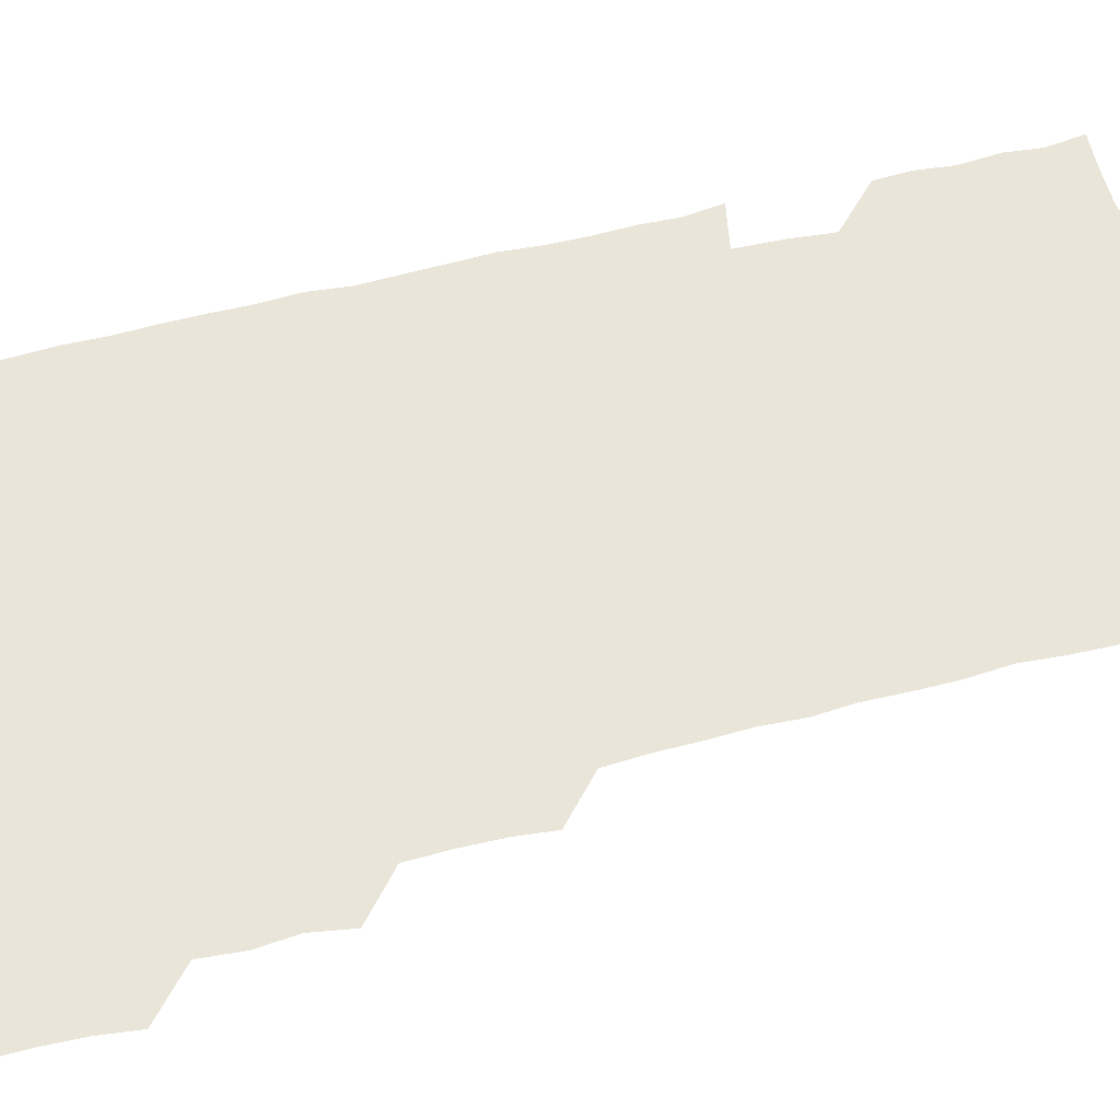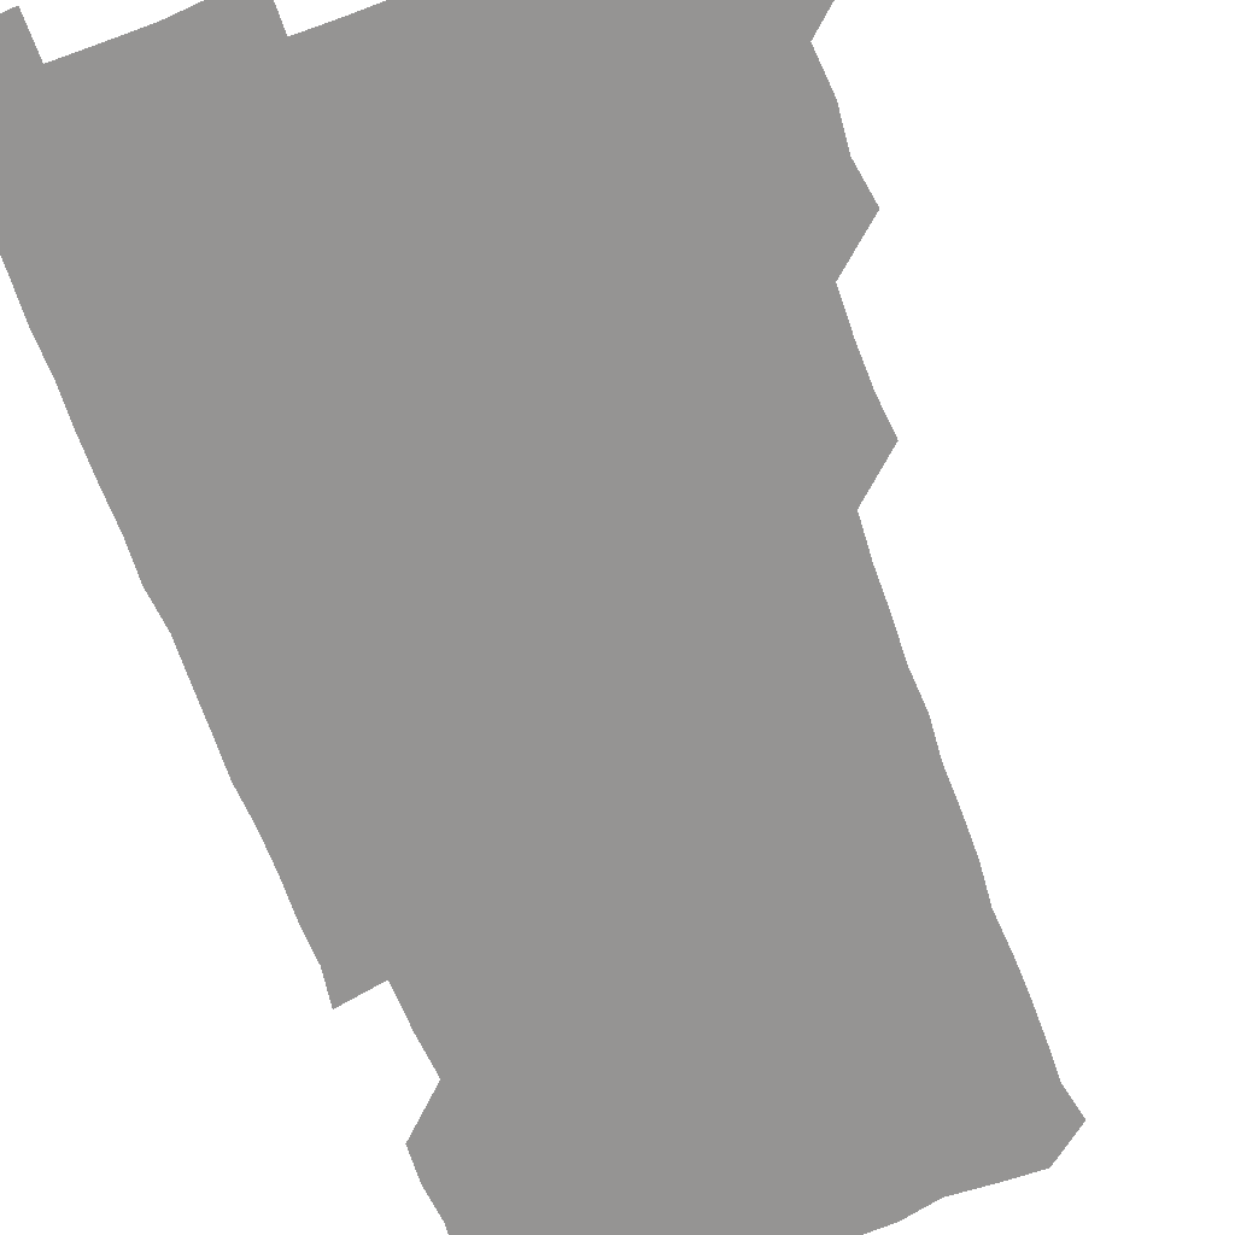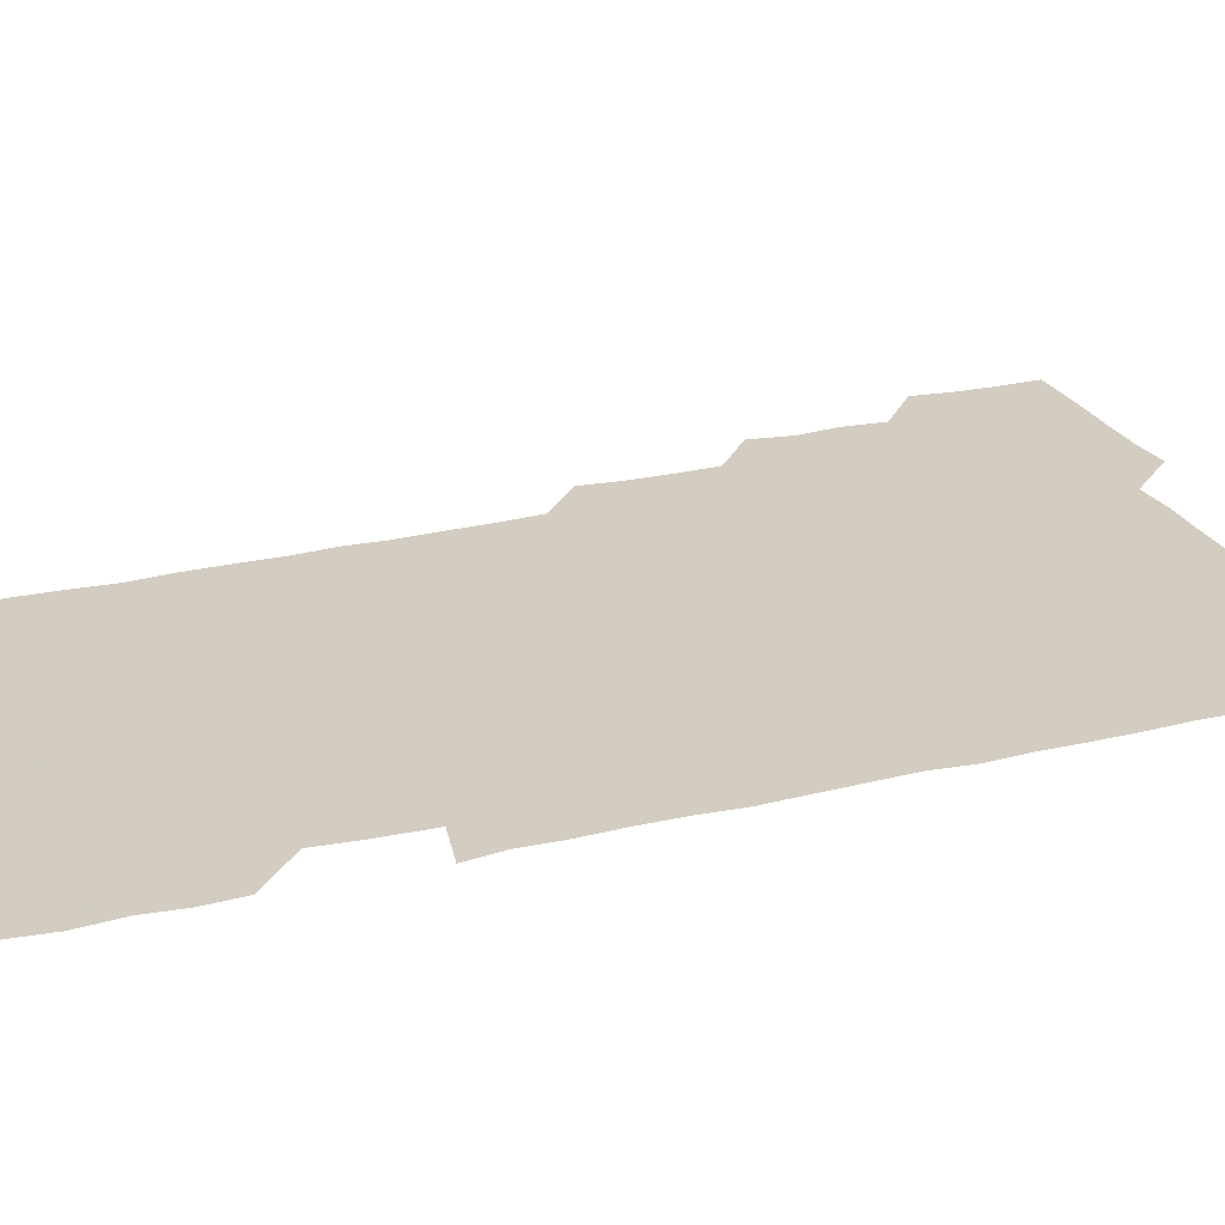
<metadata>
{"format":"obj","ext":"obj","renderer":"f3d","projection":"perspective","resolution":1024,"background":"white","views":[{"elev":57.9,"azim":-104.6,"up":"+Z"},{"elev":-67.2,"azim":-159.8,"up":"+Z"},{"elev":24.8,"azim":68.6,"up":"+Z"}]}
</metadata>
<code>
v 478.8 525.8 0
v 480.6 540.5 0
v 481.1 555.6 0
v 480.9 570.8 0
v 493.3 464.4 0
v 495.8 479.8 0
v 494.5 494.6 0
v 495.7 510.7 0
v 495.9 525.9 0
v 497.1 540.7 0
v 496.6 555.5 0
v 495.8 571.2 0
v 508.5 404 0
v 510 418.5 0
v 510.3 433.7 0
v 509.9 449.9 0
v 510.9 465.8 0
v 511.2 480.9 0
v 511.3 496 0
v 510.4 510.7 0
v 512.5 526.1 0
v 511.8 540.7 0
v 511.5 555.5 0
v 510.8 571.4 0
v 523 192.5 0
v 526 206.5 0
v 525.7 220.5 0
v 525.8 235.1 0
v 526.2 249 0
v 527.3 265.6 0
v 526.1 281.2 0
v 526 296.7 0
v 526.4 312.7 0
v 525.3 327.3 0
v 526.2 342.9 0
v 525.6 357.9 0
v 525.5 373.7 0
v 524.6 389.4 0
v 526 405.7 0
v 526.8 421.2 0
v 526.4 436 0
v 526.9 451.4 0
v 526.2 466.1 0
v 527 481.4 0
v 527.2 496.3 0
v 526.1 511.1 0
v 526.7 525.8 0
v 526.6 540.6 0
v 526.3 555.5 0
v 526 571.2 0
v 537.2 181 0
v 542 197.1 0
v 541.1 210.1 0
v 541.3 224.7 0
v 543.6 241.1 0
v 542.2 255.8 0
v 542.7 270.9 0
v 541.4 285 0
v 541.5 300.2 0
v 542.2 316 0
v 542.1 331.2 0
v 542.2 346.2 0
v 541.2 360.5 0
v 542.4 376.6 0
v 541.1 391 0
v 541.3 406.2 0
v 541.7 421.5 0
v 541.2 436.1 0
v 541.2 451.1 0
v 541.8 466.5 0
v 541.2 481.1 0
v 541.8 496.2 0
v 542.5 511 0
v 542 525.5 0
v 541.3 540.7 0
v 540.8 556.4 0
v 540.9 571.6 0
v 551.9 181.4 0
v 555.2 196.1 0
v 556.6 211.5 0
v 557.8 227.7 0
v 557.4 242.2 0
v 558 257.9 0
v 557.7 272.4 0
v 557.3 287 0
v 556.4 301.2 0
v 556.7 316.3 0
v 557 331.7 0
v 556.3 346.1 0
v 557 361.9 0
v 556.9 376.7 0
v 556 390.9 0
v 556.1 406.1 0
v 556.4 421.3 0
v 556.7 436.6 0
v 556.8 451.6 0
v 556.6 466.4 0
v 556.7 481.4 0
v 556.7 496.2 0
v 556.8 510.9 0
v 556.5 525.6 0
v 556.3 540.5 0
v 555.9 555 0
v 554.2 572.9 0
v 568.8 182.2 0
v 570.8 196.7 0
v 572.7 213.6 0
v 572.6 228.4 0
v 572.1 242.4 0
v 572 257.4 0
v 571.7 271.8 0
v 571.8 286.9 0
v 570.9 300.8 0
v 572.1 317.7 0
v 571.7 331.8 0
v 570.9 345.8 0
v 571.9 362.3 0
v 570.8 376 0
v 572.1 392.3 0
v 571.8 406.9 0
v 571.4 421.3 0
v 571.5 436.5 0
v 571.7 451.5 0
v 570.7 465.9 0
v 571.3 481.2 0
v 571.6 496.2 0
v 571.4 511 0
v 571 526 0
v 571.4 540.2 0
v 570.2 555.4 0
v 583.2 178.9 0
v 586 197.8 0
v 587.3 212.8 0
v 586.6 227.1 0
v 586.4 241.9 0
v 586.3 256.7 0
v 586.7 272.4 0
v 586.2 286.4 0
v 586 301.2 0
v 586.3 316.7 0
v 586.2 331.5 0
v 586.4 346.8 0
v 586.4 361.9 0
v 586.4 376.9 0
v 586.4 391.7 0
v 585.9 405.9 0
v 586.5 421.8 0
v 585.9 436 0
v 586.4 451.5 0
v 586.1 466.2 0
v 586.1 481.1 0
v 586.3 496 0
v 586.4 510.9 0
v 586.2 525.8 0
v 586.1 540.6 0
v 585.5 556.5 0
v 598.9 178.1 0
v 600.2 195.7 0
v 601.7 214.3 0
v 601.6 228.2 0
v 601.5 242.6 0
v 601.3 256.9 0
v 601.3 271.5 0
v 601.3 287.2 0
v 601.5 302.6 0
v 601.2 316.6 0
v 601.4 332.2 0
v 601.4 347.1 0
v 601.3 362 0
v 601.2 376.8 0
v 601.2 391.7 0
v 601.2 406.8 0
v 601.2 421.8 0
v 601.5 437 0
v 601.2 451.5 0
v 601.3 466.5 0
v 601.3 481.2 0
v 601 496.1 0
v 601.3 510.9 0
v 601.2 525.8 0
v 601 541.1 0
v 601 556.3 0
v 614.7 178.8 0
v 615.9 196 0
v 615.9 213.3 0
v 616.1 227.5 0
v 616 242.5 0
v 615.9 255.5 0
v 616.2 272.7 0
v 616.1 286.5 0
v 616 301.7 0
v 616 316.9 0
v 616.2 332.8 0
v 616.1 347 0
v 616 361.7 0
v 616 376.1 0
v 616 391.5 0
v 616 405.9 0
v 616 421.6 0
v 616.1 436.6 0
v 616 451.3 0
v 616.1 466.4 0
v 616 481.3 0
v 616.3 496.2 0
v 616.1 511 0
v 616.3 525.7 0
v 616.3 540.4 0
v 616.6 556.4 0
v 616.2 572.6 0
v 630.8 178.8 0
v 631.2 197 0
v 630.7 212.9 0
v 630.7 227.7 0
v 630.7 242 0
v 631 257.7 0
v 630.9 272.5 0
v 631 286.9 0
v 630.9 301.4 0
v 631 315.6 0
v 630.8 332 0
v 630.8 347.1 0
v 630.8 361.8 0
v 630.9 377.2 0
v 630.9 391.5 0
v 630.9 406.6 0
v 630.9 421.4 0
v 630.8 436.8 0
v 630.9 451.2 0
v 630.8 466.7 0
v 630.9 481.1 0
v 630.9 496.1 0
v 631 511 0
v 631.1 525.8 0
v 631.1 540.8 0
v 631.2 555.5 0
v 629.5 572.2 0
v 647.1 179 0
v 646 197.3 0
v 645.6 212.9 0
v 645.6 227.1 0
v 645.4 242.6 0
v 645.8 256.8 0
v 645.5 272.4 0
v 645.5 287.5 0
v 645.7 301.3 0
v 645.5 318.2 0
v 645.5 332.4 0
v 645.5 347.1 0
v 645.6 361.8 0
v 645.6 376.8 0
v 645.6 391.7 0
v 645.4 406.9 0
v 645.9 421 0
v 645.4 436.8 0
v 645.7 451.4 0
v 645.4 466.6 0
v 645.5 481.4 0
v 645.9 496.1 0
v 645.9 511 0
v 646 525.8 0
v 646.3 540.3 0
v 646 555.5 0
v 645.1 570.9 0
v 662.9 178.2 0
v 660.6 196.8 0
v 660.1 213 0
v 660.2 227.4 0
v 660.9 240.8 0
v 660.1 257.3 0
v 660.3 271.9 0
v 660.4 287 0
v 660.3 302.5 0
v 660.4 317.1 0
v 660.3 332.1 0
v 660.4 346.8 0
v 660.2 362 0
v 660.1 377 0
v 660.2 391.9 0
v 660.2 406.8 0
v 660.2 421.6 0
v 661.5 435.7 0
v 660.5 451.6 0
v 661 466.1 0
v 660.6 481.3 0
v 660.4 496.3 0
v 660 511 0
v 661.1 525.8 0
v 660.8 540.6 0
v 660.9 555.5 0
v 660.5 570.9 0
v 677.9 180.2 0
v 676.5 195.2 0
v 674.9 212.1 0
v 675.2 226.7 0
v 674.9 242.2 0
v 674.9 256.3 0
v 674.8 271 0
v 675.1 286.6 0
v 675.7 301.8 0
v 674.8 317.1 0
v 676 330.8 0
v 675 346.8 0
v 675.1 361.6 0
v 675.1 376.6 0
v 675.7 391.2 0
v 675.1 406.6 0
v 674.8 421.8 0
v 675.4 436.5 0
v 674.9 451.7 0
v 675.3 466.3 0
v 674.9 481.5 0
v 674.9 496.2 0
v 676.6 511.1 0
v 676.1 525.9 0
v 675.7 540.9 0
v 675.9 555.7 0
v 675.9 571 0
v 675.8 586.6 0
v 692.8 180.2 0
v 690.3 196.7 0
v 689.8 211.5 0
v 690.4 225.5 0
v 689.6 241.4 0
v 688.5 255.8 0
v 688.9 267.7 0
v 690.4 283.9 0
v 691 302.2 0
v 689.7 316.6 0
v 689.5 331.5 0
v 689.5 346.4 0
v 689.7 361.3 0
v 689.7 376.4 0
v 690.4 390.8 0
v 690 406 0
v 689.9 421.2 0
v 690.4 436.2 0
v 689.9 451.3 0
v 689.6 466.2 0
v 690.7 480.8 0
v 690.1 496 0
v 691.1 510.8 0
v 690.5 526.2 0
v 690.6 541 0
v 690.4 555.6 0
v 690.8 570.5 0
v 690.9 585.5 0
v 706.8 179.5 0
v 704.9 194.4 0
v 706.3 208 0
v 705.1 223.4 0
v 706.6 237.5 0
v 705.8 251.5 0
v 708.9 298.8 0
v 707 312.8 0
v 707.5 327.4 0
v 707 342.8 0
v 707.1 358.1 0
v 708.2 373.2 0
v 707.6 388 0
v 707.2 403.3 0
v 706.6 419 0
v 708.1 433.9 0
v 707.4 449.1 0
v 707.6 464.4 0
v 707.4 479.5 0
v 706.7 495 0
v 707.1 509.8 0
v 706.3 525.2 0
v 705.9 540.7 0
v 706.3 556 0
v 705.9 570.9 0
v 706.2 586.2 0
f 8 9 1
f 1 9 2
f 9 10 2
f 2 10 3
f 10 11 3
f 3 11 4
f 11 12 4
f 16 17 5
f 5 17 6
f 17 18 6
f 6 18 7
f 18 19 7
f 7 19 8
f 19 20 8
f 8 20 9
f 20 21 9
f 9 21 10
f 21 22 10
f 10 22 11
f 22 23 11
f 11 23 12
f 23 24 12
f 38 39 13
f 13 39 14
f 39 40 14
f 14 40 15
f 40 41 15
f 15 41 16
f 41 42 16
f 16 42 17
f 42 43 17
f 17 43 18
f 43 44 18
f 18 44 19
f 44 45 19
f 19 45 20
f 45 46 20
f 20 46 21
f 46 47 21
f 21 47 22
f 47 48 22
f 22 48 23
f 48 49 23
f 23 49 24
f 49 50 24
f 51 52 25
f 25 52 26
f 52 53 26
f 26 53 27
f 53 54 27
f 27 54 28
f 54 55 28
f 28 55 29
f 55 56 29
f 29 56 30
f 56 57 30
f 30 57 31
f 57 58 31
f 31 58 32
f 58 59 32
f 32 59 33
f 59 60 33
f 33 60 34
f 60 61 34
f 34 61 35
f 61 62 35
f 35 62 36
f 62 63 36
f 36 63 37
f 63 64 37
f 37 64 38
f 64 65 38
f 38 65 39
f 65 66 39
f 39 66 40
f 66 67 40
f 40 67 41
f 67 68 41
f 41 68 42
f 68 69 42
f 42 69 43
f 69 70 43
f 43 70 44
f 70 71 44
f 44 71 45
f 71 72 45
f 45 72 46
f 72 73 46
f 46 73 47
f 73 74 47
f 47 74 48
f 74 75 48
f 48 75 49
f 75 76 49
f 49 76 50
f 76 77 50
f 51 78 52
f 78 79 52
f 52 79 53
f 79 80 53
f 53 80 54
f 80 81 54
f 54 81 55
f 81 82 55
f 55 82 56
f 82 83 56
f 56 83 57
f 83 84 57
f 57 84 58
f 84 85 58
f 58 85 59
f 85 86 59
f 59 86 60
f 86 87 60
f 60 87 61
f 87 88 61
f 61 88 62
f 88 89 62
f 62 89 63
f 89 90 63
f 63 90 64
f 90 91 64
f 64 91 65
f 91 92 65
f 65 92 66
f 92 93 66
f 66 93 67
f 93 94 67
f 67 94 68
f 94 95 68
f 68 95 69
f 95 96 69
f 69 96 70
f 96 97 70
f 70 97 71
f 97 98 71
f 71 98 72
f 98 99 72
f 72 99 73
f 99 100 73
f 73 100 74
f 100 101 74
f 74 101 75
f 101 102 75
f 75 102 76
f 102 103 76
f 76 103 77
f 103 104 77
f 78 105 79
f 105 106 79
f 79 106 80
f 106 107 80
f 80 107 81
f 107 108 81
f 81 108 82
f 108 109 82
f 82 109 83
f 109 110 83
f 83 110 84
f 110 111 84
f 84 111 85
f 111 112 85
f 85 112 86
f 112 113 86
f 86 113 87
f 113 114 87
f 87 114 88
f 114 115 88
f 88 115 89
f 115 116 89
f 89 116 90
f 116 117 90
f 90 117 91
f 117 118 91
f 91 118 92
f 118 119 92
f 92 119 93
f 119 120 93
f 93 120 94
f 120 121 94
f 94 121 95
f 121 122 95
f 95 122 96
f 122 123 96
f 96 123 97
f 123 124 97
f 97 124 98
f 124 125 98
f 98 125 99
f 125 126 99
f 99 126 100
f 126 127 100
f 100 127 101
f 127 128 101
f 101 128 102
f 128 129 102
f 102 129 103
f 129 130 103
f 103 130 104
f 105 131 106
f 131 132 106
f 106 132 107
f 132 133 107
f 107 133 108
f 133 134 108
f 108 134 109
f 134 135 109
f 109 135 110
f 135 136 110
f 110 136 111
f 136 137 111
f 111 137 112
f 137 138 112
f 112 138 113
f 138 139 113
f 113 139 114
f 139 140 114
f 114 140 115
f 140 141 115
f 115 141 116
f 141 142 116
f 116 142 117
f 142 143 117
f 117 143 118
f 143 144 118
f 118 144 119
f 144 145 119
f 119 145 120
f 145 146 120
f 120 146 121
f 146 147 121
f 121 147 122
f 147 148 122
f 122 148 123
f 148 149 123
f 123 149 124
f 149 150 124
f 124 150 125
f 150 151 125
f 125 151 126
f 151 152 126
f 126 152 127
f 152 153 127
f 127 153 128
f 153 154 128
f 128 154 129
f 154 155 129
f 129 155 130
f 155 156 130
f 131 157 132
f 157 158 132
f 132 158 133
f 158 159 133
f 133 159 134
f 159 160 134
f 134 160 135
f 160 161 135
f 135 161 136
f 161 162 136
f 136 162 137
f 162 163 137
f 137 163 138
f 163 164 138
f 138 164 139
f 164 165 139
f 139 165 140
f 165 166 140
f 140 166 141
f 166 167 141
f 141 167 142
f 167 168 142
f 142 168 143
f 168 169 143
f 143 169 144
f 169 170 144
f 144 170 145
f 170 171 145
f 145 171 146
f 171 172 146
f 146 172 147
f 172 173 147
f 147 173 148
f 173 174 148
f 148 174 149
f 174 175 149
f 149 175 150
f 175 176 150
f 150 176 151
f 176 177 151
f 151 177 152
f 177 178 152
f 152 178 153
f 178 179 153
f 153 179 154
f 179 180 154
f 154 180 155
f 180 181 155
f 155 181 156
f 181 182 156
f 157 183 158
f 183 184 158
f 158 184 159
f 184 185 159
f 159 185 160
f 185 186 160
f 160 186 161
f 186 187 161
f 161 187 162
f 187 188 162
f 162 188 163
f 188 189 163
f 163 189 164
f 189 190 164
f 164 190 165
f 190 191 165
f 165 191 166
f 191 192 166
f 166 192 167
f 192 193 167
f 167 193 168
f 193 194 168
f 168 194 169
f 194 195 169
f 169 195 170
f 195 196 170
f 170 196 171
f 196 197 171
f 171 197 172
f 197 198 172
f 172 198 173
f 198 199 173
f 173 199 174
f 199 200 174
f 174 200 175
f 200 201 175
f 175 201 176
f 201 202 176
f 176 202 177
f 202 203 177
f 177 203 178
f 203 204 178
f 178 204 179
f 204 205 179
f 179 205 180
f 205 206 180
f 180 206 181
f 206 207 181
f 181 207 182
f 207 208 182
f 183 210 184
f 210 211 184
f 184 211 185
f 211 212 185
f 185 212 186
f 212 213 186
f 186 213 187
f 213 214 187
f 187 214 188
f 214 215 188
f 188 215 189
f 215 216 189
f 189 216 190
f 216 217 190
f 190 217 191
f 217 218 191
f 191 218 192
f 218 219 192
f 192 219 193
f 219 220 193
f 193 220 194
f 220 221 194
f 194 221 195
f 221 222 195
f 195 222 196
f 222 223 196
f 196 223 197
f 223 224 197
f 197 224 198
f 224 225 198
f 198 225 199
f 225 226 199
f 199 226 200
f 226 227 200
f 200 227 201
f 227 228 201
f 201 228 202
f 228 229 202
f 202 229 203
f 229 230 203
f 203 230 204
f 230 231 204
f 204 231 205
f 231 232 205
f 205 232 206
f 232 233 206
f 206 233 207
f 233 234 207
f 207 234 208
f 234 235 208
f 208 235 209
f 235 236 209
f 210 237 211
f 237 238 211
f 211 238 212
f 238 239 212
f 212 239 213
f 239 240 213
f 213 240 214
f 240 241 214
f 214 241 215
f 241 242 215
f 215 242 216
f 242 243 216
f 216 243 217
f 243 244 217
f 217 244 218
f 244 245 218
f 218 245 219
f 245 246 219
f 219 246 220
f 246 247 220
f 220 247 221
f 247 248 221
f 221 248 222
f 248 249 222
f 222 249 223
f 249 250 223
f 223 250 224
f 250 251 224
f 224 251 225
f 251 252 225
f 225 252 226
f 252 253 226
f 226 253 227
f 253 254 227
f 227 254 228
f 254 255 228
f 228 255 229
f 255 256 229
f 229 256 230
f 256 257 230
f 230 257 231
f 257 258 231
f 231 258 232
f 258 259 232
f 232 259 233
f 259 260 233
f 233 260 234
f 260 261 234
f 234 261 235
f 261 262 235
f 235 262 236
f 262 263 236
f 237 264 238
f 264 265 238
f 238 265 239
f 265 266 239
f 239 266 240
f 266 267 240
f 240 267 241
f 267 268 241
f 241 268 242
f 268 269 242
f 242 269 243
f 269 270 243
f 243 270 244
f 270 271 244
f 244 271 245
f 271 272 245
f 245 272 246
f 272 273 246
f 246 273 247
f 273 274 247
f 247 274 248
f 274 275 248
f 248 275 249
f 275 276 249
f 249 276 250
f 276 277 250
f 250 277 251
f 277 278 251
f 251 278 252
f 278 279 252
f 252 279 253
f 279 280 253
f 253 280 254
f 280 281 254
f 254 281 255
f 281 282 255
f 255 282 256
f 282 283 256
f 256 283 257
f 283 284 257
f 257 284 258
f 284 285 258
f 258 285 259
f 285 286 259
f 259 286 260
f 286 287 260
f 260 287 261
f 287 288 261
f 261 288 262
f 288 289 262
f 262 289 263
f 289 290 263
f 264 291 265
f 291 292 265
f 265 292 266
f 292 293 266
f 266 293 267
f 293 294 267
f 267 294 268
f 294 295 268
f 268 295 269
f 295 296 269
f 269 296 270
f 296 297 270
f 270 297 271
f 297 298 271
f 271 298 272
f 298 299 272
f 272 299 273
f 299 300 273
f 273 300 274
f 300 301 274
f 274 301 275
f 301 302 275
f 275 302 276
f 302 303 276
f 276 303 277
f 303 304 277
f 277 304 278
f 304 305 278
f 278 305 279
f 305 306 279
f 279 306 280
f 306 307 280
f 280 307 281
f 307 308 281
f 281 308 282
f 308 309 282
f 282 309 283
f 309 310 283
f 283 310 284
f 310 311 284
f 284 311 285
f 311 312 285
f 285 312 286
f 312 313 286
f 286 313 287
f 313 314 287
f 287 314 288
f 314 315 288
f 288 315 289
f 315 316 289
f 289 316 290
f 316 317 290
f 291 319 292
f 319 320 292
f 292 320 293
f 320 321 293
f 293 321 294
f 321 322 294
f 294 322 295
f 322 323 295
f 295 323 296
f 323 324 296
f 296 324 297
f 324 325 297
f 297 325 298
f 325 326 298
f 298 326 299
f 326 327 299
f 299 327 300
f 327 328 300
f 300 328 301
f 328 329 301
f 301 329 302
f 329 330 302
f 302 330 303
f 330 331 303
f 303 331 304
f 331 332 304
f 304 332 305
f 332 333 305
f 305 333 306
f 333 334 306
f 306 334 307
f 334 335 307
f 307 335 308
f 335 336 308
f 308 336 309
f 336 337 309
f 309 337 310
f 337 338 310
f 310 338 311
f 338 339 311
f 311 339 312
f 339 340 312
f 312 340 313
f 340 341 313
f 313 341 314
f 341 342 314
f 314 342 315
f 342 343 315
f 315 343 316
f 343 344 316
f 316 344 317
f 344 345 317
f 317 345 318
f 345 346 318
f 319 347 320
f 347 348 320
f 320 348 321
f 348 349 321
f 321 349 322
f 349 350 322
f 322 350 323
f 350 351 323
f 323 351 324
f 351 352 324
f 324 352 325
f 327 353 328
f 353 354 328
f 328 354 329
f 354 355 329
f 329 355 330
f 355 356 330
f 330 356 331
f 356 357 331
f 331 357 332
f 357 358 332
f 332 358 333
f 358 359 333
f 333 359 334
f 359 360 334
f 334 360 335
f 360 361 335
f 335 361 336
f 361 362 336
f 336 362 337
f 362 363 337
f 337 363 338
f 363 364 338
f 338 364 339
f 364 365 339
f 339 365 340
f 365 366 340
f 340 366 341
f 366 367 341
f 341 367 342
f 367 368 342
f 342 368 343
f 368 369 343
f 343 369 344
f 369 370 344
f 344 370 345
f 370 371 345
f 345 371 346
f 371 372 346

</code>
